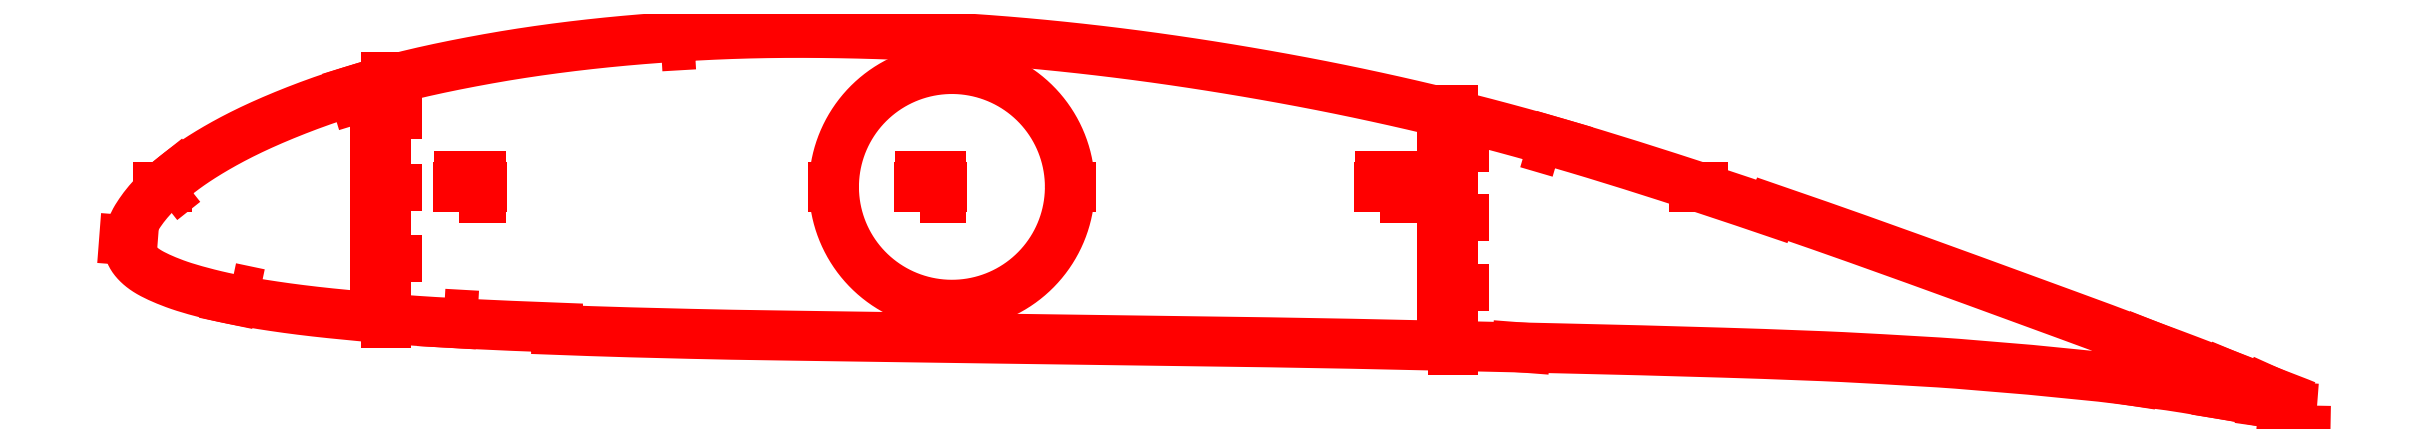
<metadata>
{"format":"dxf","ext":"dxf","renderer":"ezdxf+matplotlib","layout":"modelspace","background":"white","min_lineweight":24,"dpi":150}
</metadata>
<code>
0
SECTION
2
ENTITIES
0
LWPOLYLINE
8
Layer
90
303
70
1
10
998.7
20
-0.407
10
995.7
20
0.8091
10
990.9
20
2.674
10
985.7
20
4.733
10
980
20
6.943
10
973.8
20
9.31
10
967.2
20
11.85
10
960.1
20
14.56
10
952.7
20
17.38
10
945.1
20
20.28
10
937.4
20
23.17
10
929.7
20
26.04
10
921.9
20
29
10
913.9
20
32.01
10
905.9
20
35.01
10
897.7
20
38.05
10
889.3
20
41.1
10
880.8
20
44.22
10
872.2
20
47.38
10
863.4
20
50.57
10
854.6
20
53.78
10
845.8
20
57.01
10
837
20
60.22
10
828.1
20
63.42
10
819.3
20
66.61
10
810.5
20
69.78
10
801.7
20
72.94
10
792.9
20
76.06
10
784.2
20
79.16
10
775.5
20
82.22
10
766.8
20
85.25
10
758.1
20
88.25
10
753.8
20
89.72
10
753.4
20
88.72
10
749.1
20
90.22
10
740.4
20
93.14
10
731.8
20
96.03
10
723.2
20
98.88
10
714.5
20
101.7
10
705.9
20
104.5
10
697.3
20
107.2
10
688.7
20
109.9
10
680.3
20
112.6
10
671.8
20
115.2
10
663.4
20
117.7
10
655.1
20
120.1
10
646.7
20
122.5
10
638.4
20
124.8
10
630
20
127.1
10
621.7
20
129.3
10
613.4
20
131.5
10
605.1
20
133.5
10
596.7
20
135.6
10
588.4
20
137.5
10
580
20
139.4
10
571.6
20
141.3
10
563.2
20
143.1
10
554.8
20
144.8
10
546.3
20
146.5
10
537.9
20
148.2
10
529.4
20
149.7
10
520.9
20
151.3
10
512.4
20
152.8
10
503.8
20
154.2
10
495.3
20
155.6
10
486.8
20
156.9
10
478.2
20
158.1
10
469.7
20
159.3
10
461.2
20
160.5
10
452.7
20
161.6
10
444.2
20
162.6
10
435.7
20
163.6
10
427.2
20
164.5
10
418.7
20
165.3
10
410.2
20
166.1
10
401.7
20
166.8
10
393.2
20
167.5
10
384.7
20
168.1
10
376.2
20
168.6
10
367.7
20
169.1
10
359.2
20
169.5
10
350.7
20
169.9
10
342.2
20
170.2
10
333.8
20
170.4
10
325.3
20
170.6
10
316.9
20
170.7
10
308.5
20
170.7
10
300.2
20
170.7
10
291.9
20
170.6
10
283.6
20
170.5
10
275.4
20
170.2
10
267.2
20
169.9
10
259
20
169.5
10
250.9
20
169
10
242.7
20
168.5
10
234.6
20
167.8
10
226.5
20
167.1
10
218.4
20
166.4
10
210.4
20
165.5
10
202.5
20
164.6
10
194.6
20
163.6
10
186.7
20
162.5
10
179
20
161.4
10
171.2
20
160.1
10
163.6
20
158.8
10
156
20
157.4
10
148.5
20
156
10
141.1
20
154.4
10
133.9
20
152.8
10
126.8
20
151.2
10
119.9
20
149.4
10
113.1
20
147.6
10
106.4
20
145.7
10
99.92
20
143.7
10
93.57
20
141.6
10
87.4
20
139.5
10
81.42
20
137.4
10
75.64
20
135.2
10
70.09
20
132.9
10
64.79
20
130.7
10
59.76
20
128.5
10
55.03
20
126.3
10
50.58
20
124.1
10
46.4
20
122
10
42.51
20
119.9
10
38.87
20
117.8
10
35.49
20
115.8
10
32.35
20
113.8
10
29.44
20
112
10
26.76
20
110.1
10
24.28
20
108.4
10
21.98
20
106.6
10
19.85
20
104.9
10
17.88
20
103.3
10
16.05
20
101.7
10
14.35
20
100.2
10
12.78
20
98.69
10
11.32
20
97.25
10
9.974
20
95.84
10
8.725
20
94.46
10
7.566
20
93.12
10
6.493
20
91.82
10
5.503
20
90.55
10
4.59
20
89.31
10
3.741
20
88.09
10
2.953
20
86.9
10
2.238
20
85.76
10
1.601
20
84.65
10
1.023
20
83.52
10
0.4919
20
82.41
10
0.01927
20
81.37
10
-0.3799
20
80.36
10
-0.7104
20
79.33
10
-0.9865
20
78.32
10
-1.213
20
77.33
10
-1.384
20
76.37
10
-1.501
20
75.41
10
-1.561
20
74.52
10
-1.562
20
73.62
10
-1.489
20
72.71
10
-1.333
20
71.79
10
-1.096
20
70.86
10
-0.7793
20
69.94
10
-0.383
20
69.03
10
0.09424
20
68.13
10
0.6602
20
67.24
10
1.318
20
66.36
10
2.061
20
65.5
10
2.884
20
64.65
10
3.785
20
63.82
10
4.765
20
63.01
10
5.827
20
62.22
10
6.976
20
61.45
10
8.217
20
60.7
10
9.555
20
59.96
10
10.99
20
59.23
10
12.53
20
58.49
10
14.16
20
57.76
10
15.91
20
57.02
10
17.77
20
56.28
10
19.75
20
55.53
10
21.87
20
54.78
10
24.15
20
54.02
10
26.61
20
53.27
10
29.26
20
52.5
10
32.12
20
51.72
10
35.21
20
50.92
10
38.55
20
50.1
10
42.16
20
49.27
10
46.08
20
48.45
10
50.34
20
47.63
10
54.97
20
46.81
10
60.01
20
45.99
10
65.46
20
45.16
10
71.31
20
44.32
10
77.57
20
43.5
10
84.23
20
42.71
10
91.29
20
41.94
10
98.7
20
41.19
10
106.4
20
40.46
10
114.3
20
39.75
10
122.4
20
39.09
10
130.6
20
38.49
10
139
20
37.95
10
147.6
20
37.47
10
156.3
20
37.01
10
165.1
20
36.59
10
174.1
20
36.2
10
183.2
20
35.83
10
192.3
20
35.48
10
195.4
20
35.36
10
195.4
20
34.31
10
201.5
20
34.08
10
210.7
20
33.75
10
219.9
20
33.45
10
229.1
20
33.18
10
238.4
20
32.94
10
247.7
20
32.71
10
257
20
32.49
10
266.4
20
32.28
10
275.7
20
32.09
10
285
20
31.93
10
294.4
20
31.79
10
303.8
20
31.66
10
313.3
20
31.52
10
322.7
20
31.37
10
332.2
20
31.23
10
341.7
20
31.1
10
351.2
20
30.98
10
360.7
20
30.85
10
370.3
20
30.71
10
379.8
20
30.58
10
389.3
20
30.43
10
398.8
20
30.3
10
408.4
20
30.17
10
417.9
20
30.05
10
427.4
20
29.92
10
437
20
29.79
10
446.5
20
29.65
10
456
20
29.52
10
465.5
20
29.39
10
475.1
20
29.26
10
484.6
20
29.14
10
494.1
20
29.02
10
503.6
20
28.89
10
513.1
20
28.75
10
522.6
20
28.61
10
532.1
20
28.45
10
541.6
20
28.29
10
551
20
28.12
10
560.5
20
27.94
10
570
20
27.75
10
579.4
20
27.54
10
588.9
20
27.32
10
598.5
20
27.11
10
608
20
26.91
10
617.5
20
26.71
10
627
20
26.5
10
636.5
20
26.29
10
646
20
26.07
10
655.5
20
25.84
10
665
20
25.62
10
674.4
20
25.41
10
683.9
20
25.18
10
693.3
20
24.93
10
702.7
20
24.67
10
712.2
20
24.4
10
721.6
20
24.13
10
731
20
23.86
10
740.3
20
23.58
10
749.5
20
23.27
10
758.8
20
22.94
10
767.9
20
22.59
10
777
20
22.23
10
786
20
21.83
10
794.9
20
21.37
10
803.8
20
20.88
10
812.7
20
20.36
10
821.5
20
19.86
10
830.1
20
19.35
10
838.6
20
18.76
10
847
20
18.07
10
855.4
20
17.38
10
863.8
20
16.71
10
872
20
15.99
10
880.2
20
15.17
10
888.4
20
14.36
10
896.5
20
13.59
10
904.4
20
12.77
10
912.4
20
11.82
10
920.3
20
10.8
10
928.3
20
9.778
10
936
20
8.747
10
943.5
20
7.577
10
951.1
20
6.329
10
958.4
20
5.063
10
965.6
20
3.825
10
972.3
20
2.593
10
978.8
20
1.377
10
984.8
20
0.2398
10
990.4
20
-0.8512
10
995.5
20
-1.879
10
998.7
20
-2.549
0
LWPOLYLINE
8
Layer
90
5
70
0
10
655.9
20
115.7
10
652.1
20
116.8
10
653.2
20
120.7
10
657.1
20
119.5
10
655.9
20
115.7
0
LWPOLYLINE
8
Layer
90
5
70
0
10
258.6
20
165.5
10
254.6
20
165.2
10
254.4
20
169.2
10
258.3
20
169.4
10
258.6
20
165.5
0
LWPOLYLINE
8
Layer
90
5
70
0
10
106.7
20
141.6
10
102.9
20
140.4
10
101.7
20
144.3
10
105.6
20
145.4
10
106.7
20
141.6
0
LWPOLYLINE
8
Layer
90
5
70
0
10
24.37
20
102.1
10
22.8
20
100.9
10
19.7
20
104.8
10
21.26
20
106.1
10
24.37
20
102.1
0
LWPOLYLINE
8
Layer
90
5
70
0
10
45.56
20
53.67
10
47.52
20
53.26
10
46.49
20
48.36
10
44.53
20
48.77
10
45.56
20
53.67
0
LWPOLYLINE
8
Layer
90
5
70
0
10
143.4
20
41.71
10
147.4
20
41.48
10
147.2
20
37.49
10
143.2
20
37.71
10
143.4
20
41.71
0
LINE
8
Layer
10
980.6
20
6.743
30
0
11
980.4
21
6.287
31
0
0
LINE
8
Layer
10
979.1
20
1.829
30
0
11
979
21
1.334
31
0
0
LINE
8
Layer
10
961.9
20
13.89
30
0
11
961.7
21
13.43
31
0
0
LINE
8
Layer
10
959.4
20
5.405
30
0
11
959.3
21
4.912
31
0
0
LINE
8
Layer
10
924.4
20
28.03
30
0
11
924.2
21
27.57
31
0
0
LINE
8
Layer
10
919.8
20
11.37
30
0
11
919.7
21
10.87
31
0
0
LWPOLYLINE
8
Layer
90
300
70
1
10
431
20
100
10
431
20
101.1
10
430.9
20
102.3
10
430.9
20
103.4
10
430.8
20
104.5
10
430.7
20
105.7
10
430.5
20
106.8
10
430.4
20
107.9
10
430.2
20
109.1
10
430
20
110.2
10
429.8
20
111.3
10
429.5
20
112.4
10
429.3
20
113.5
10
429
20
114.6
10
428.6
20
115.7
10
428.3
20
116.8
10
427.9
20
117.9
10
427.6
20
118.9
10
427.1
20
120
10
426.7
20
121.1
10
426.3
20
122.1
10
425.8
20
123.1
10
425.3
20
124.2
10
424.8
20
125.2
10
424.2
20
126.2
10
423.7
20
127.2
10
423.1
20
128.1
10
422.5
20
129.1
10
421.9
20
130.1
10
421.2
20
131
10
420.6
20
131.9
10
419.9
20
132.8
10
419.2
20
133.7
10
418.5
20
134.6
10
417.7
20
135.5
10
417
20
136.3
10
416.2
20
137.2
10
415.4
20
138
10
414.6
20
138.8
10
413.8
20
139.6
10
412.9
20
140.3
10
412.1
20
141.1
10
411.2
20
141.8
10
410.3
20
142.5
10
409.4
20
143.2
10
408.5
20
143.9
10
407.6
20
144.6
10
406.6
20
145.2
10
405.7
20
145.8
10
404.7
20
146.4
10
403.7
20
147
10
402.7
20
147.5
10
401.7
20
148.1
10
400.7
20
148.6
10
399.7
20
149.1
10
398.6
20
149.6
10
397.6
20
150
10
396.5
20
150.4
10
395.5
20
150.8
10
394.4
20
151.2
10
393.3
20
151.6
10
392.2
20
151.9
10
391.1
20
152.2
10
390
20
152.5
10
388.9
20
152.8
10
387.8
20
153
10
386.7
20
153.2
10
385.6
20
153.4
10
384.4
20
153.6
10
383.3
20
153.8
10
382.2
20
153.9
10
381
20
154
10
379.9
20
154.1
10
378.8
20
154.1
10
377.6
20
154.1
10
376.5
20
154.2
10
375.4
20
154.1
10
374.2
20
154.1
10
373.1
20
154
10
371.9
20
153.9
10
370.8
20
153.8
10
369.7
20
153.7
10
368.6
20
153.5
10
367.4
20
153.3
10
366.3
20
153.1
10
365.2
20
152.9
10
364.1
20
152.6
10
363
20
152.4
10
361.9
20
152.1
10
360.8
20
151.7
10
359.7
20
151.4
10
358.6
20
151
10
357.6
20
150.6
10
356.5
20
150.2
10
355.4
20
149.8
10
354.4
20
149.3
10
353.4
20
148.8
10
352.3
20
148.3
10
351.3
20
147.8
10
350.3
20
147.3
10
349.4
20
146.7
10
348.4
20
146.1
10
347.4
20
145.5
10
346.5
20
144.9
10
345.5
20
144.2
10
344.6
20
143.6
10
343.7
20
142.9
10
342.8
20
142.2
10
341.9
20
141.5
10
341.1
20
140.7
10
340.2
20
140
10
339.4
20
139.2
10
338.6
20
138.4
10
337.8
20
137.6
10
337
20
136.8
10
336.2
20
135.9
10
335.5
20
135.1
10
334.7
20
134.2
10
334
20
133.3
10
333.3
20
132.4
10
332.7
20
131.5
10
332
20
130.5
10
331.4
20
129.6
10
330.8
20
128.6
10
330.2
20
127.7
10
329.6
20
126.7
10
329.1
20
125.7
10
328.5
20
124.7
10
328
20
123.6
10
327.5
20
122.6
10
327.1
20
121.6
10
326.6
20
120.5
10
326.2
20
119.5
10
325.8
20
118.4
10
325.4
20
117.3
10
325.1
20
116.2
10
324.7
20
115.2
10
324.4
20
114.1
10
324.2
20
113
10
323.9
20
111.9
10
323.7
20
110.7
10
323.4
20
109.6
10
323.3
20
108.5
10
323.1
20
107.4
10
322.9
20
106.2
10
322.8
20
105.1
10
322.7
20
104
10
322.7
20
102.8
10
322.6
20
101.7
10
322.6
20
100.6
10
322.6
20
99.43
10
322.6
20
98.29
10
322.7
20
97.16
10
322.7
20
96.02
10
322.8
20
94.89
10
322.9
20
93.75
10
323.1
20
92.63
10
323.3
20
91.5
10
323.4
20
90.38
10
323.7
20
89.26
10
323.9
20
88.15
10
324.2
20
87.04
10
324.4
20
85.94
10
324.7
20
84.84
10
325.1
20
83.75
10
325.4
20
82.67
10
325.8
20
81.6
10
326.2
20
80.53
10
326.6
20
79.47
10
327.1
20
78.42
10
327.5
20
77.39
10
328
20
76.36
10
328.5
20
75.34
10
329.1
20
74.33
10
329.6
20
73.33
10
330.2
20
72.35
10
330.8
20
71.38
10
331.4
20
70.42
10
332
20
69.47
10
332.7
20
68.54
10
333.3
20
67.62
10
334
20
66.71
10
334.7
20
65.82
10
335.5
20
64.95
10
336.2
20
64.09
10
337
20
63.24
10
337.8
20
62.42
10
338.6
20
61.61
10
339.4
20
60.81
10
340.2
20
60.04
10
341.1
20
59.28
10
341.9
20
58.54
10
342.8
20
57.81
10
343.7
20
57.11
10
344.6
20
56.42
10
345.5
20
55.76
10
346.5
20
55.11
10
347.4
20
54.48
10
348.4
20
53.88
10
349.4
20
53.29
10
350.3
20
52.73
10
351.3
20
52.18
10
352.3
20
51.66
10
353.4
20
51.16
10
354.4
20
50.67
10
355.4
20
50.22
10
356.5
20
49.78
10
357.6
20
49.36
10
358.6
20
48.97
10
359.7
20
48.6
10
360.8
20
48.25
10
361.9
20
47.93
10
363
20
47.63
10
364.1
20
47.35
10
365.2
20
47.1
10
366.3
20
46.86
10
367.4
20
46.66
10
368.6
20
46.47
10
369.7
20
46.31
10
370.8
20
46.17
10
371.9
20
46.06
10
373.1
20
45.97
10
374.2
20
45.91
10
375.4
20
45.86
10
376.5
20
45.85
10
377.6
20
45.85
10
378.8
20
45.88
10
379.9
20
45.94
10
381
20
46.01
10
382.2
20
46.11
10
383.3
20
46.24
10
384.4
20
46.39
10
385.6
20
46.56
10
386.7
20
46.76
10
387.8
20
46.98
10
388.9
20
47.22
10
390
20
47.49
10
391.1
20
47.78
10
392.2
20
48.09
10
393.3
20
48.43
10
394.4
20
48.78
10
395.5
20
49.17
10
396.5
20
49.57
10
397.6
20
49.99
10
398.6
20
50.44
10
399.7
20
50.91
10
400.7
20
51.4
10
401.7
20
51.92
10
402.7
20
52.45
10
403.7
20
53.01
10
404.7
20
53.58
10
405.7
20
54.18
10
406.6
20
54.79
10
407.6
20
55.43
10
408.5
20
56.09
10
409.4
20
56.76
10
410.3
20
57.46
10
411.2
20
58.17
10
412.1
20
58.9
10
412.9
20
59.65
10
413.8
20
60.42
10
414.6
20
61.21
10
415.4
20
62.01
10
416.2
20
62.83
10
417
20
63.66
10
417.7
20
64.52
10
418.5
20
65.38
10
419.2
20
66.27
10
419.9
20
67.16
10
420.6
20
68.08
10
421.2
20
69
10
421.9
20
69.94
10
422.5
20
70.9
10
423.1
20
71.86
10
423.7
20
72.84
10
424.2
20
73.83
10
424.8
20
74.83
10
425.3
20
75.85
10
425.8
20
76.87
10
426.3
20
77.9
10
426.7
20
78.95
10
427.1
20
80
10
427.6
20
81.06
10
427.9
20
82.13
10
428.3
20
83.21
10
428.6
20
84.3
10
429
20
85.39
10
429.3
20
86.49
10
429.5
20
87.59
10
429.8
20
88.7
10
430
20
89.82
10
430.2
20
90.94
10
430.4
20
92.06
10
430.5
20
93.19
10
430.7
20
94.32
10
430.8
20
95.45
10
430.9
20
96.59
10
430.9
20
97.72
10
431
20
98.86
10
431
20
100
0
LINE
8
Layer
10
717.7
20
100
30
0
11
721.7
21
100
31
0
0
LINE
8
Layer
10
16.16
20
100
30
0
11
12.16
21
100
31
0
0
LINE
8
Layer
10
160.8
20
100
30
0
11
149.8
21
100
31
0
0
LWPOLYLINE
8
Layer
90
5
70
0
10
150.3
20
95
10
150.3
20
105
10
160.3
20
105
10
160.3
20
95
10
150.3
20
95
0
LINE
8
Layer
10
372.4
20
100
30
0
11
361.4
21
100
31
0
0
LWPOLYLINE
8
Layer
90
5
70
0
10
361.9
20
95
10
361.9
20
105
10
371.9
20
105
10
371.9
20
95
10
361.9
20
95
0
LINE
8
Layer
10
584.1
20
100
30
0
11
573.1
21
100
31
0
0
LWPOLYLINE
8
Layer
90
5
70
0
10
573.6
20
95
10
573.6
20
105
10
583.6
20
105
10
583.6
20
95
10
573.6
20
95
0
LINE
8
Layer
10
0.5004
20
75.32
30
0
11
-3.488
21
75.63
31
0
0
LINE
8
Layer
10
636.3
20
26.4
30
0
11
640.3
21
26.09
31
0
0
LINE
8
Layer
10
988.3
20
-0.6883
30
0
11
992.3
21
-0.9952
31
0
0
LINE
8
Layer
10
376.8
20
154.2
30
0
11
376.8
21
154.7
31
0
0
LINE
8
Layer
10
376.8
20
45.85
30
0
11
376.8
21
45.35
31
0
0
LINE
8
Layer
10
431
20
100
30
0
11
431.5
21
100
31
0
0
LINE
8
Layer
10
322.6
20
100
30
0
11
322.1
21
100
31
0
0
LINE
8
Layer
10
116.8
20
146.6
30
0
11
116.8
21
150.6
31
0
0
LINE
8
Layer
10
116.8
20
41.55
30
0
11
116.8
21
37.55
31
0
0
LINE
8
Layer
10
116.8
20
66.86
30
0
11
116.8
21
55.86
31
0
0
LWPOLYLINE
8
Layer
90
5
70
0
10
121.8
20
56.36
10
111.8
20
56.36
10
111.8
20
66.36
10
121.8
20
66.36
10
121.8
20
56.36
0
LINE
8
Layer
10
116.8
20
99.57
30
0
11
116.8
21
88.57
31
0
0
LWPOLYLINE
8
Layer
90
5
70
0
10
121.8
20
89.07
10
111.8
20
89.07
10
111.8
20
99.07
10
121.8
20
99.07
10
121.8
20
89.07
0
LINE
8
Layer
10
116.8
20
132.3
30
0
11
116.8
21
121.3
31
0
0
LWPOLYLINE
8
Layer
90
5
70
0
10
121.8
20
121.8
10
111.8
20
121.8
10
111.8
20
131.8
10
121.8
20
131.8
10
121.8
20
121.8
0
LINE
8
Layer
10
606.8
20
131.1
30
0
11
606.8
21
135.1
31
0
0
LINE
8
Layer
10
606.8
20
28.94
30
0
11
606.8
21
24.94
31
0
0
LINE
8
Layer
10
606.8
20
53.67
30
0
11
606.8
21
42.67
31
0
0
LWPOLYLINE
8
Layer
90
5
70
0
10
611.8
20
43.17
10
601.8
20
43.17
10
601.8
20
53.17
10
611.8
20
53.17
10
611.8
20
43.17
0
LINE
8
Layer
10
606.8
20
85.53
30
0
11
606.8
21
74.53
31
0
0
LWPOLYLINE
8
Layer
90
5
70
0
10
611.8
20
75.03
10
601.8
20
75.03
10
601.8
20
85.03
10
611.8
20
85.03
10
611.8
20
75.03
0
LINE
8
Layer
10
606.8
20
117.4
30
0
11
606.8
21
106.4
31
0
0
LWPOLYLINE
8
Layer
90
5
70
0
10
611.8
20
106.9
10
601.8
20
106.9
10
601.8
20
116.9
10
611.8
20
116.9
10
611.8
20
106.9
0
ENDSEC
0
EOF

</code>
